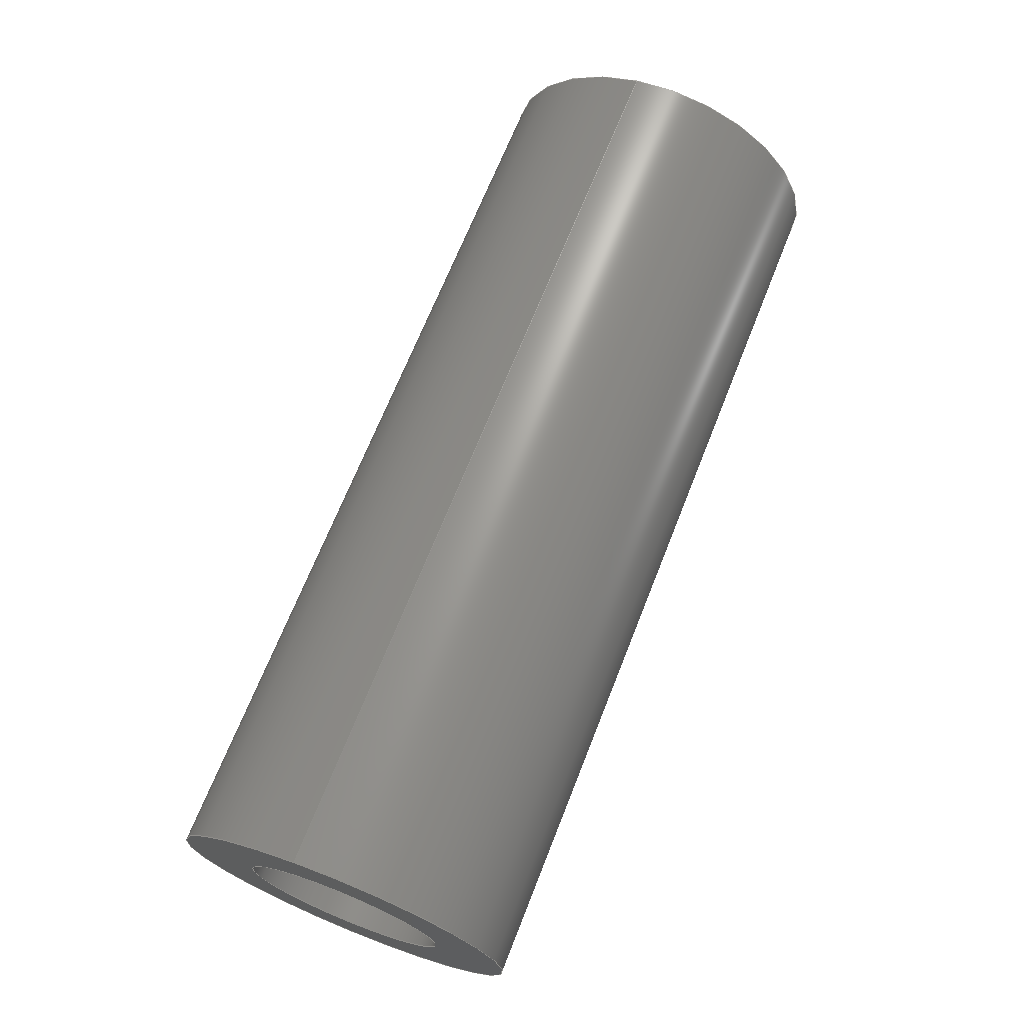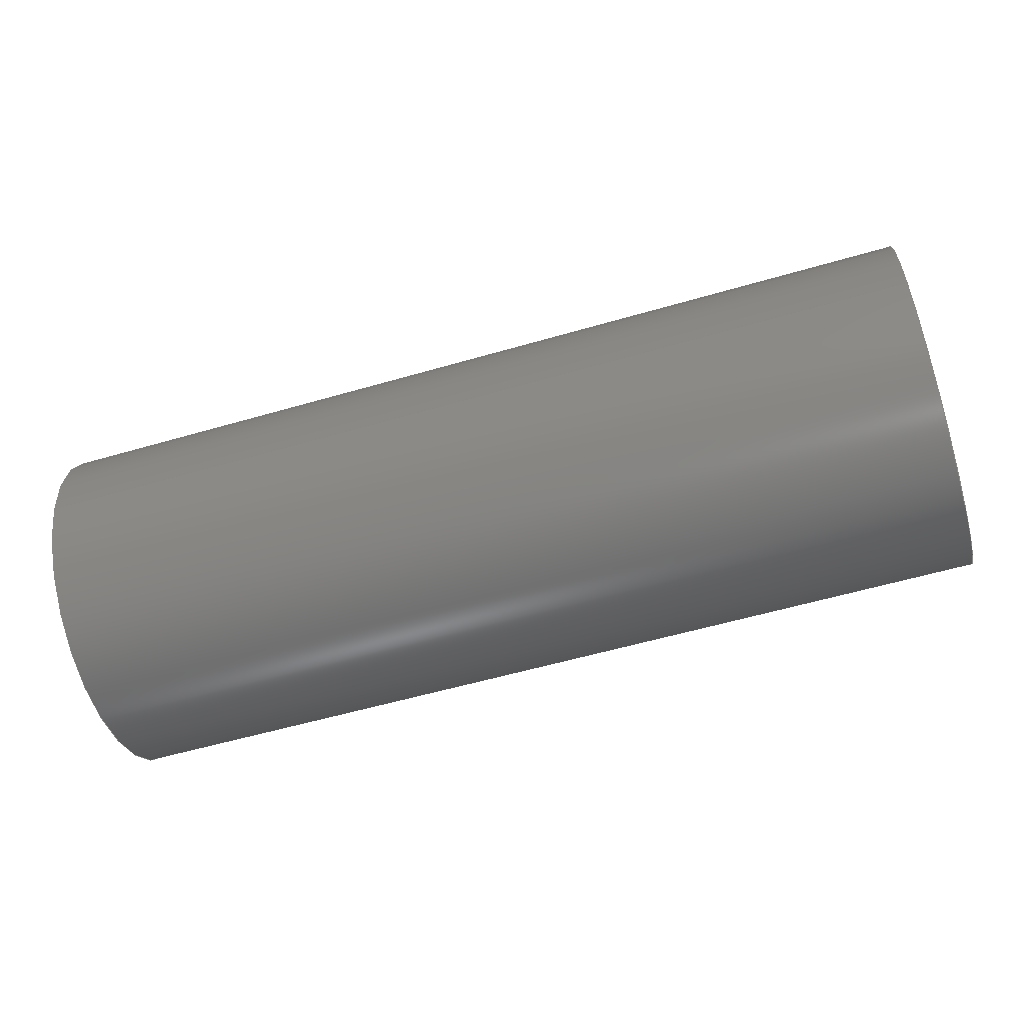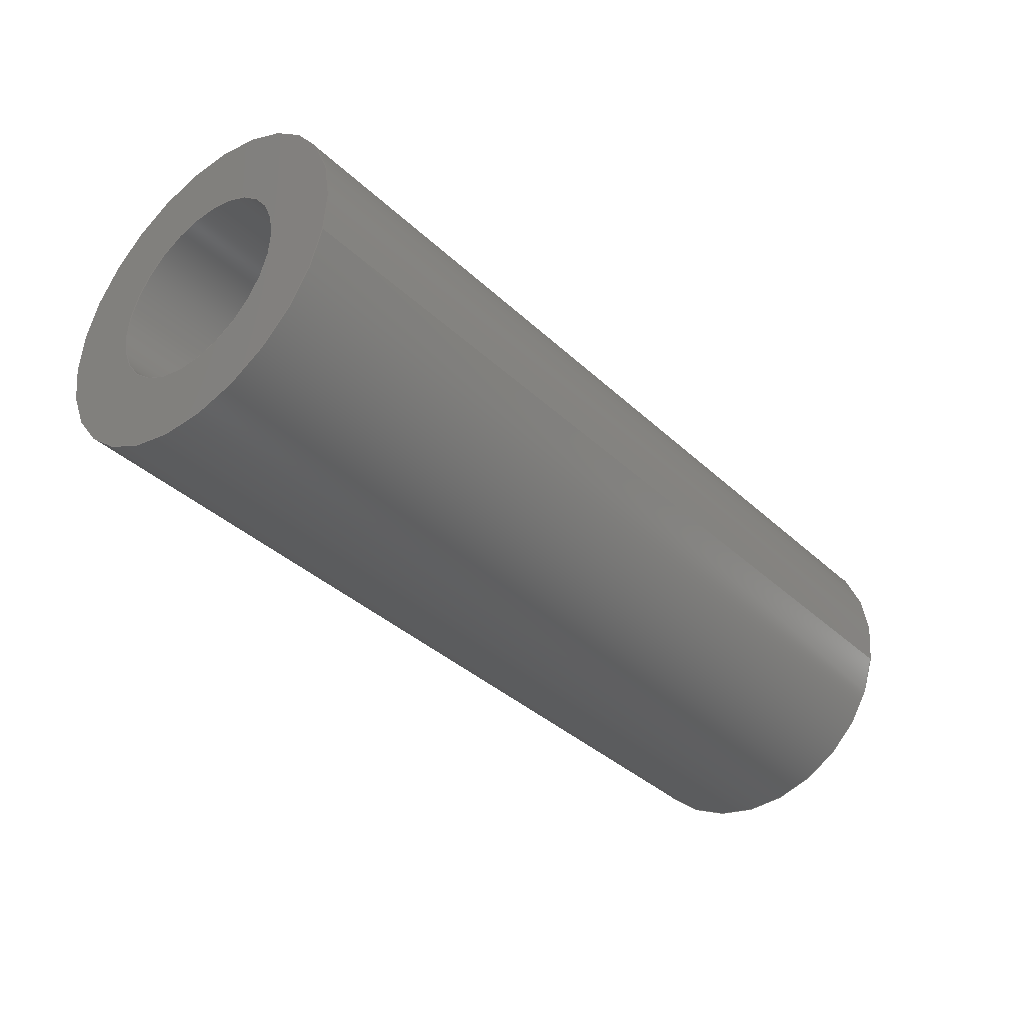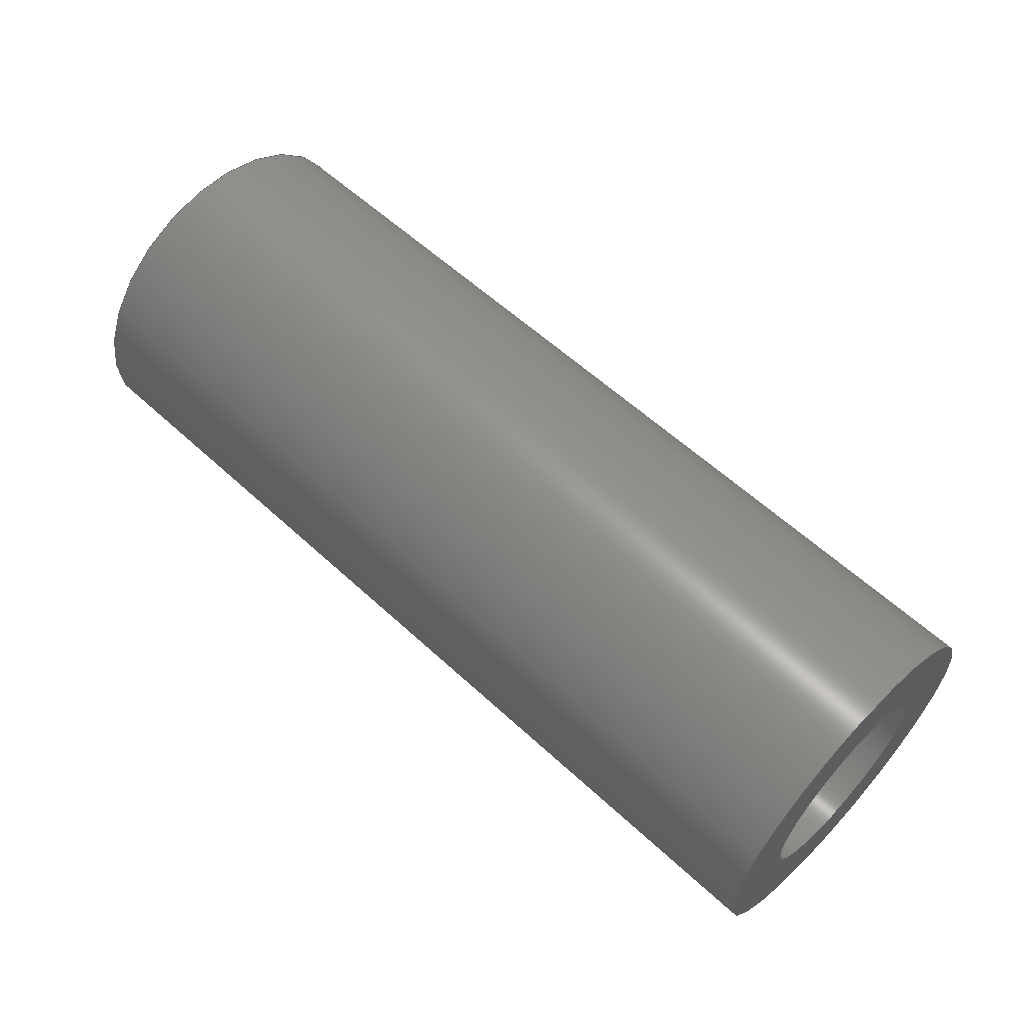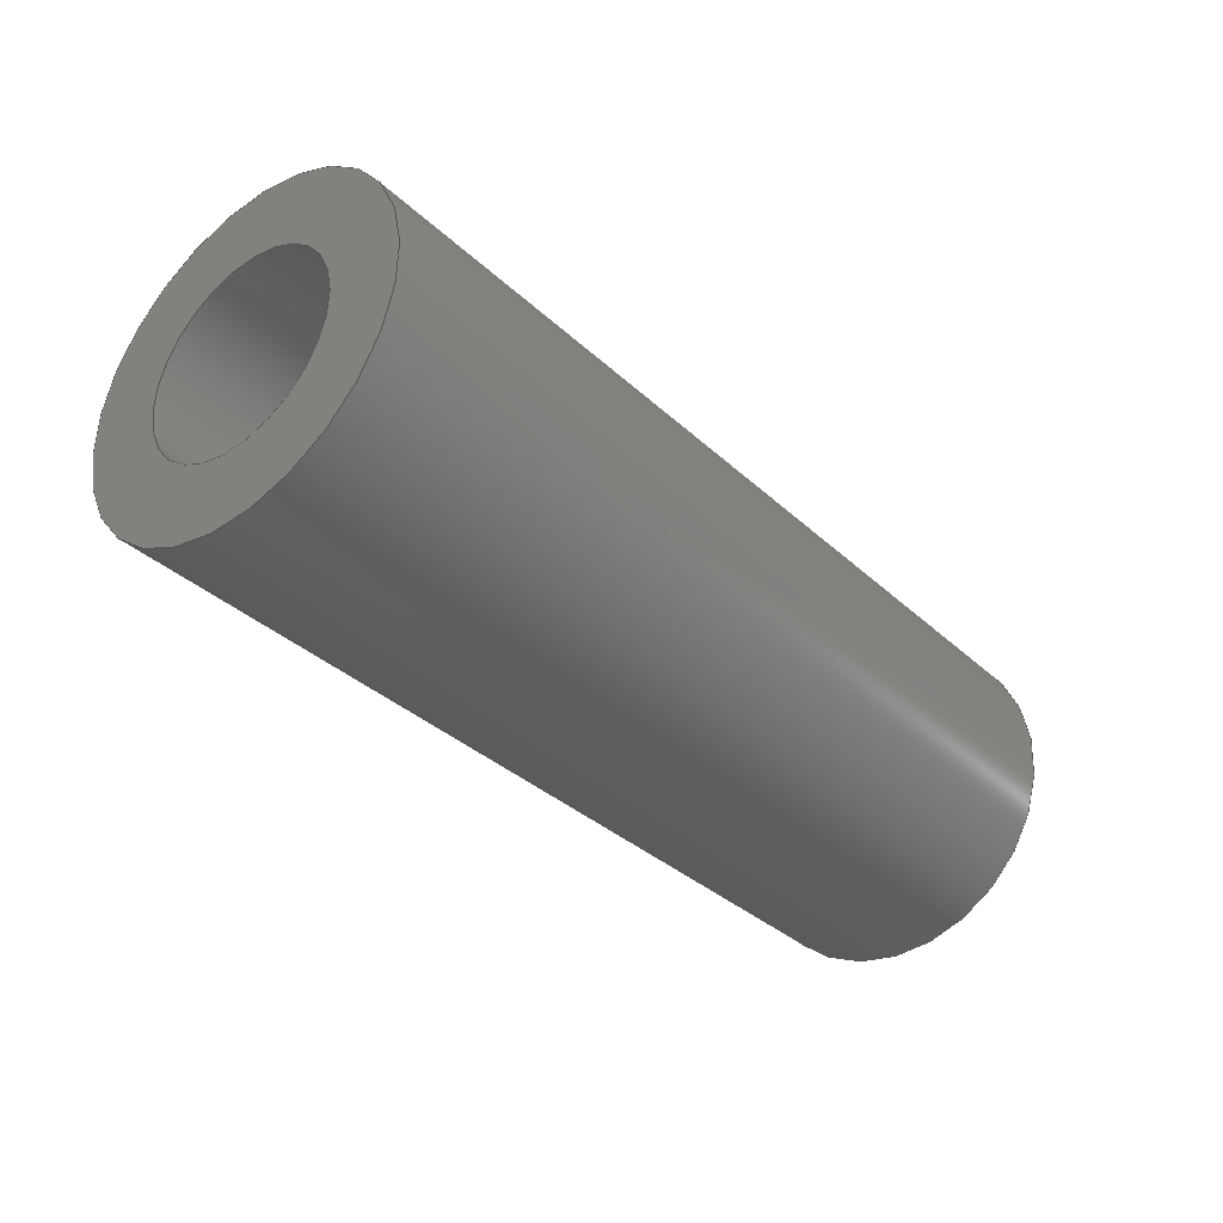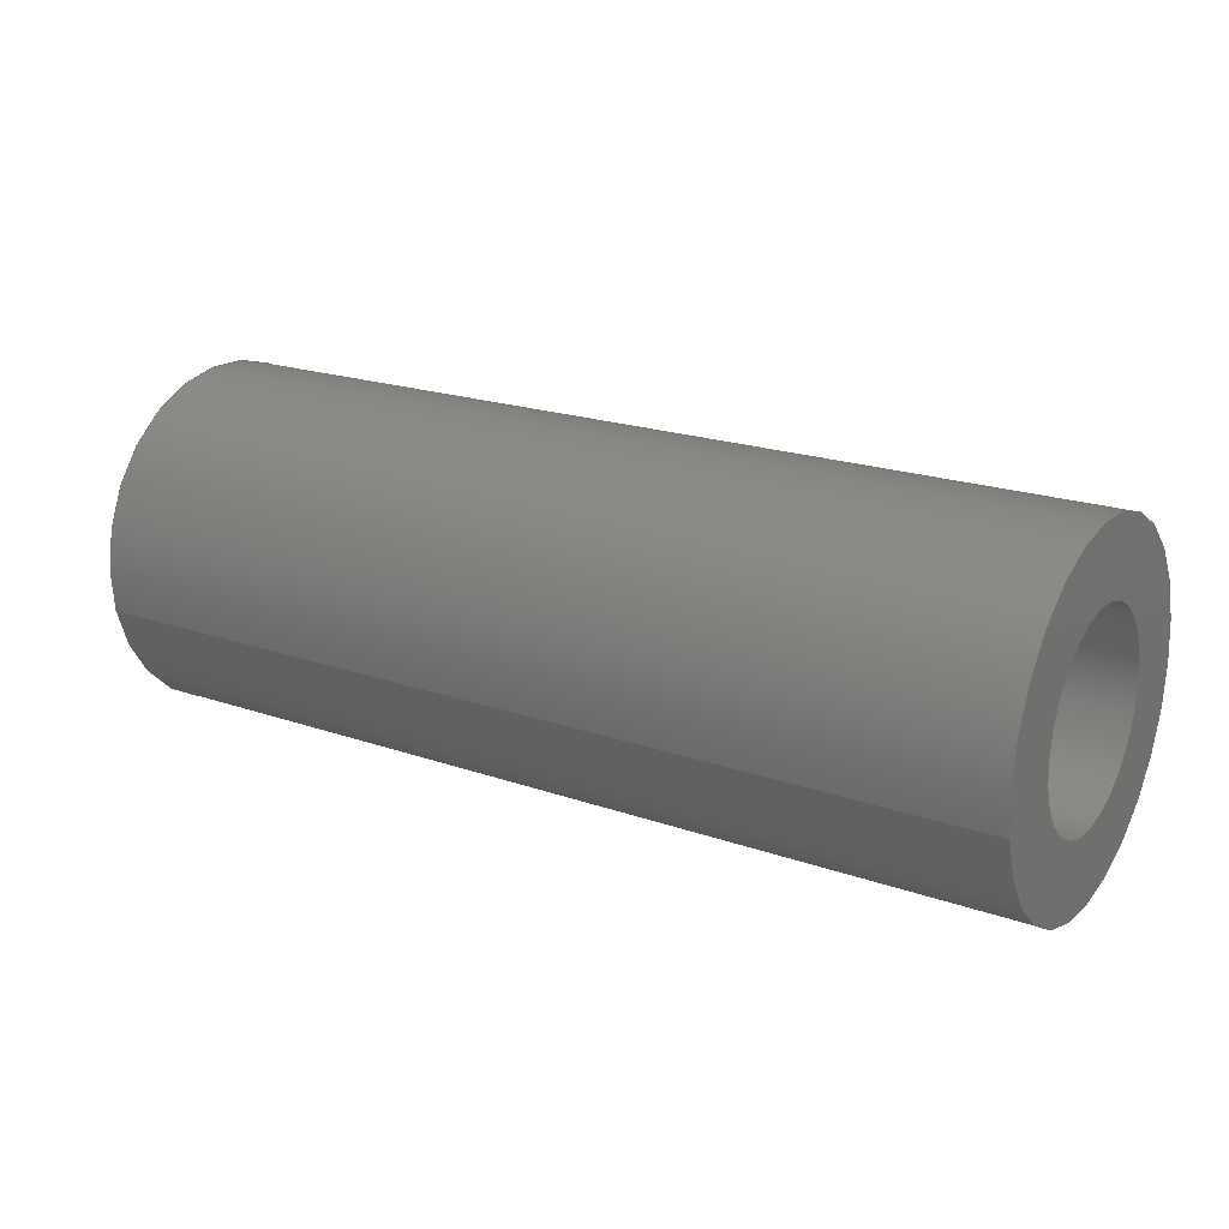
<metadata>
{"format":"step","ext":"step","renderer":"f3d","projection":"perspective","resolution":1024,"background":"white","views":[{"elev":68.5,"azim":111.6,"up":"+Z"},{"elev":-56.1,"azim":17.0,"up":"+Y"},{"elev":-37.1,"azim":-49.9,"up":"+Y"},{"elev":59.1,"azim":43.5,"up":"+Y"},{"elev":-34.5,"azim":129.2,"up":"+Z"},{"elev":20.4,"azim":32.5,"up":"+Y"}]}
</metadata>
<code>
ISO-10303-21;
DATA;
#1=PROPERTY_DEFINITION_REPRESENTATION(#5,#3);
#2=PROPERTY_DEFINITION_REPRESENTATION(#6,#4);
#3=REPRESENTATION('',(#7),#108);
#4=REPRESENTATION('',(#8),#108);
#5=PROPERTY_DEFINITION('pmi validation property','',#113);
#6=PROPERTY_DEFINITION('pmi validation property','',#113);
#7=VALUE_REPRESENTATION_ITEM('number of annotations',COUNT_MEASURE(0));
#8=VALUE_REPRESENTATION_ITEM('number of views',COUNT_MEASURE(0));
#9=SHAPE_REPRESENTATION_RELATIONSHIP('','',#66,#10);
#10=ADVANCED_BREP_SHAPE_REPRESENTATION('',(#64),#108);
#11=CYLINDRICAL_SURFACE('',#74,0.001191);
#12=CYLINDRICAL_SURFACE('',#75,0.0006906);
#13=ORIENTED_EDGE('',*,*,#21,.F.);
#14=ORIENTED_EDGE('',*,*,#22,.T.);
#15=ORIENTED_EDGE('',*,*,#23,.F.);
#16=ORIENTED_EDGE('',*,*,#24,.F.);
#17=ORIENTED_EDGE('',*,*,#24,.T.);
#18=ORIENTED_EDGE('',*,*,#22,.F.);
#19=ORIENTED_EDGE('',*,*,#23,.T.);
#20=ORIENTED_EDGE('',*,*,#21,.T.);
#21=EDGE_CURVE('',#25,#25,#29,.T.);
#22=EDGE_CURVE('',#26,#26,#30,.T.);
#23=EDGE_CURVE('',#27,#27,#31,.F.);
#24=EDGE_CURVE('',#28,#28,#32,.T.);
#25=VERTEX_POINT('',#97);
#26=VERTEX_POINT('',#99);
#27=VERTEX_POINT('',#102);
#28=VERTEX_POINT('',#104);
#29=CIRCLE('',#69,0.0006906);
#30=CIRCLE('',#70,0.001191);
#31=CIRCLE('',#72,0.0006906);
#32=CIRCLE('',#73,0.001191);
#33=EDGE_LOOP('',(#13));
#34=EDGE_LOOP('',(#14));
#35=EDGE_LOOP('',(#15));
#36=EDGE_LOOP('',(#16));
#37=EDGE_LOOP('',(#17));
#38=EDGE_LOOP('',(#18));
#39=EDGE_LOOP('',(#19));
#40=EDGE_LOOP('',(#20));
#41=FACE_BOUND('',#33,.T.);
#42=FACE_BOUND('',#34,.T.);
#43=FACE_BOUND('',#35,.T.);
#44=FACE_BOUND('',#36,.T.);
#45=FACE_BOUND('',#37,.T.);
#46=FACE_BOUND('',#38,.T.);
#47=FACE_BOUND('',#39,.T.);
#48=FACE_BOUND('',#40,.T.);
#49=PLANE('',#68);
#50=PLANE('',#71);
#51=ADVANCED_FACE('',(#41,#42),#49,.T.);
#52=ADVANCED_FACE('',(#43,#44),#50,.F.);
#53=ADVANCED_FACE('',(#45,#46),#11,.T.);
#54=ADVANCED_FACE('',(#47,#48),#12,.F.);
#55=CLOSED_SHELL('',(#51,#52,#53,#54));
#56=STYLED_ITEM('',(#57),#64);
#57=PRESENTATION_STYLE_ASSIGNMENT((#58));
#58=SURFACE_STYLE_USAGE(.BOTH.,#59);
#59=SURFACE_SIDE_STYLE('',(#60));
#60=SURFACE_STYLE_FILL_AREA(#61);
#61=FILL_AREA_STYLE('',(#62));
#62=FILL_AREA_STYLE_COLOUR('',#63);
#63=COLOUR_RGB('',0.1961,0.1961,0.1961);
#64=MANIFOLD_SOLID_BREP('Spring Pin, 1/8-in OD, 1/4-in L',#55);
#65=SHAPE_DEFINITION_REPRESENTATION(#113,#66);
#66=SHAPE_REPRESENTATION('Spring Pin, 1/8-in OD, 1/4-in L',(#67),#108);
#67=AXIS2_PLACEMENT_3D('',#94,#76,#77);
#68=AXIS2_PLACEMENT_3D('',#95,#78,#79);
#69=AXIS2_PLACEMENT_3D('',#96,#80,#81);
#70=AXIS2_PLACEMENT_3D('',#98,#82,#83);
#71=AXIS2_PLACEMENT_3D('',#100,#84,#85);
#72=AXIS2_PLACEMENT_3D('',#101,#86,#87);
#73=AXIS2_PLACEMENT_3D('',#103,#88,#89);
#74=AXIS2_PLACEMENT_3D('',#105,#90,#91);
#75=AXIS2_PLACEMENT_3D('',#106,#92,#93);
#76=DIRECTION('',(0,0,1));
#77=DIRECTION('',(1,0,0));
#78=DIRECTION('',(1,1.84e-17,1.109e-17));
#79=DIRECTION('',(-2.026e-17,0.9795,0.2016));
#80=DIRECTION('',(1,1.84e-17,1.109e-17));
#81=DIRECTION('',(-7.148e-18,-0.2016,0.9795));
#82=DIRECTION('',(1,1.84e-17,1.109e-17));
#83=DIRECTION('',(-7.148e-18,-0.2016,0.9795));
#84=DIRECTION('',(1,1.84e-17,1.109e-17));
#85=DIRECTION('',(-2.026e-17,0.9795,0.2016));
#86=DIRECTION('',(1,1.84e-17,1.109e-17));
#87=DIRECTION('',(-7.148e-18,-0.2016,0.9795));
#88=DIRECTION('',(1,1.84e-17,1.109e-17));
#89=DIRECTION('',(-7.148e-18,-0.2016,0.9795));
#90=DIRECTION('',(1,1.84e-17,1.109e-17));
#91=DIRECTION('',(-7.148e-18,-0.2016,0.9795));
#92=DIRECTION('',(1,1.84e-17,1.109e-17));
#93=DIRECTION('',(-7.148e-18,-0.2016,0.9795));
#94=CARTESIAN_POINT('',(0,0,0));
#95=CARTESIAN_POINT('',(0.009092,0.7836,-0.04339));
#96=CARTESIAN_POINT('',(0.009092,0.7776,-0.0488));
#97=CARTESIAN_POINT('',(0.009092,0.7774,-0.04812));
#98=CARTESIAN_POINT('',(0.009092,0.7776,-0.0488));
#99=CARTESIAN_POINT('',(0.009092,0.7773,-0.04763));
#100=CARTESIAN_POINT('',(0.002742,0.7836,-0.04339));
#101=CARTESIAN_POINT('',(0.002742,0.7776,-0.0488));
#102=CARTESIAN_POINT('',(0.002742,0.7774,-0.04812));
#103=CARTESIAN_POINT('',(0.002742,0.7776,-0.0488));
#104=CARTESIAN_POINT('',(0.002742,0.7773,-0.04763));
#105=CARTESIAN_POINT('',(0.002742,0.7776,-0.0488));
#106=CARTESIAN_POINT('',(0.00274,0.7776,-0.0488));
#107=MECHANICAL_DESIGN_GEOMETRIC_PRESENTATION_REPRESENTATION('',(#56),#108);
#108=(
GEOMETRIC_REPRESENTATION_CONTEXT(3)
GLOBAL_UNCERTAINTY_ASSIGNED_CONTEXT((#109))
GLOBAL_UNIT_ASSIGNED_CONTEXT((#112,#111,#110))
REPRESENTATION_CONTEXT('Spring Pin, 1/8-in OD, 1/4-in L',
'TOP_LEVEL_ASSEMBLY_PART')
);
#109=UNCERTAINTY_MEASURE_WITH_UNIT(LENGTH_MEASURE(5e-06),#112,
'DISTANCE_ACCURACY_VALUE','Maximum Tolerance applied to model');
#110=(
NAMED_UNIT(*)
SI_UNIT($,.STERADIAN.)
SOLID_ANGLE_UNIT()
);
#111=(
NAMED_UNIT(*)
PLANE_ANGLE_UNIT()
SI_UNIT($,.RADIAN.)
);
#112=(
LENGTH_UNIT()
NAMED_UNIT(*)
SI_UNIT($,.METRE.)
);
#113=PRODUCT_DEFINITION_SHAPE('','',#114);
#114=PRODUCT_DEFINITION('','',#116,#115);
#115=PRODUCT_DEFINITION_CONTEXT('',#122,'design');
#116=PRODUCT_DEFINITION_FORMATION_WITH_SPECIFIED_SOURCE('','',#118,
 .NOT_KNOWN.);
#117=PRODUCT_RELATED_PRODUCT_CATEGORY('','',(#118));
#118=PRODUCT('Spring Pin, 1/8-in OD, 1/4-in L',
'Spring Pin, 1/8-in OD, 1/4-in L','Spring Pin, 1/8-in OD, 1/4-in L',(#120));
#119=PRODUCT_CATEGORY('','');
#120=PRODUCT_CONTEXT('',#122,'mechanical');
#121=APPLICATION_PROTOCOL_DEFINITION('international standard',
'automotive_design',2010,#122);
#122=APPLICATION_CONTEXT(
'core data for automotive mechanical design processes');
ENDSEC;
END-ISO-10303-21;

</code>
